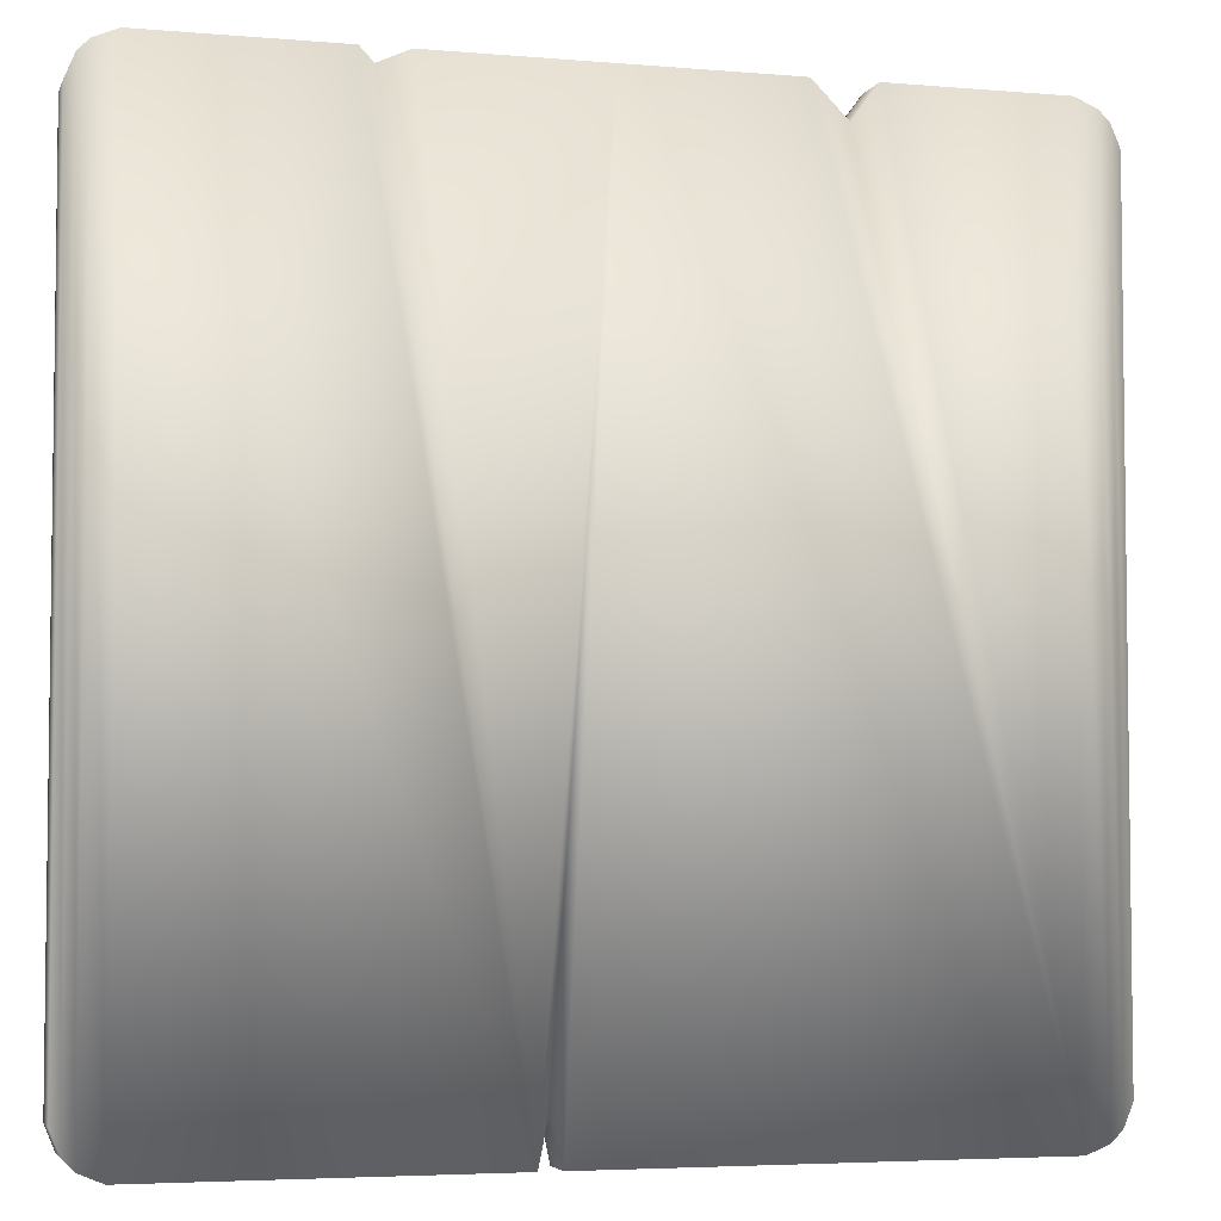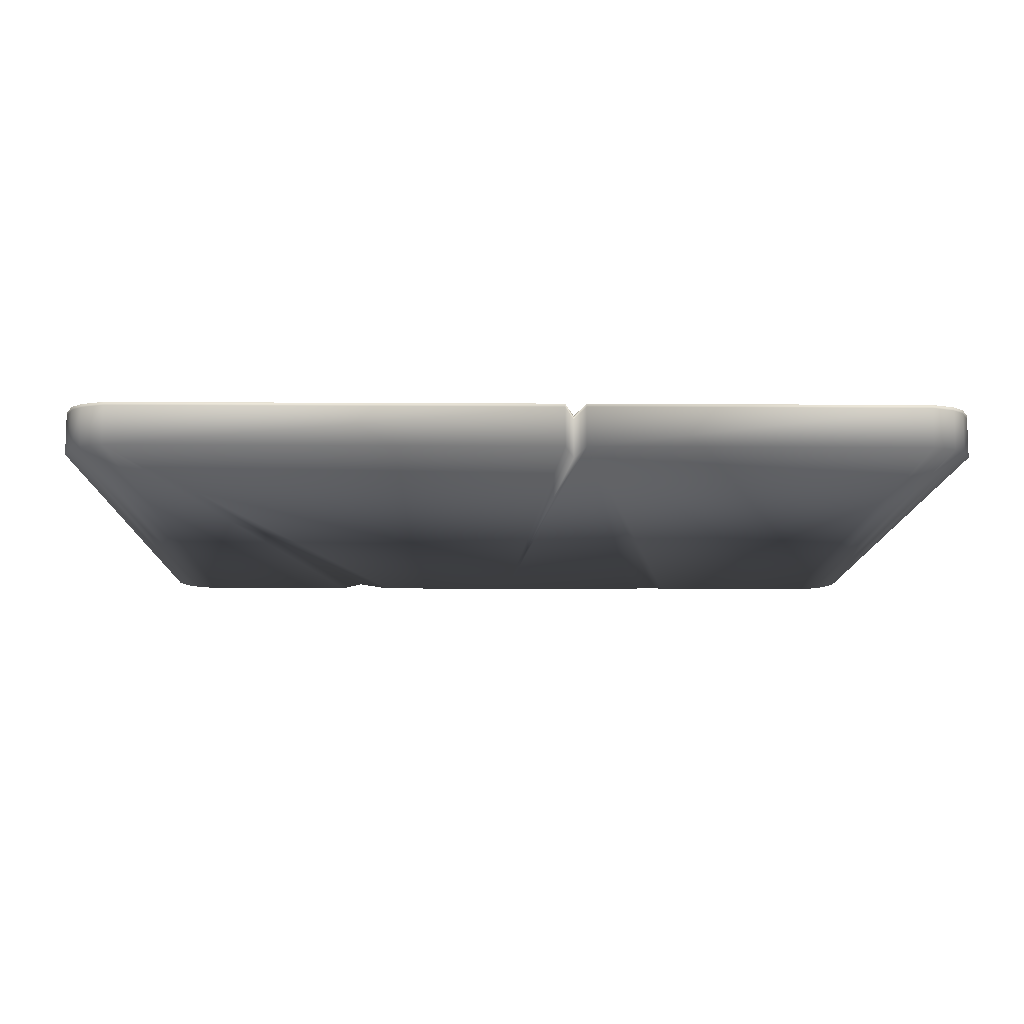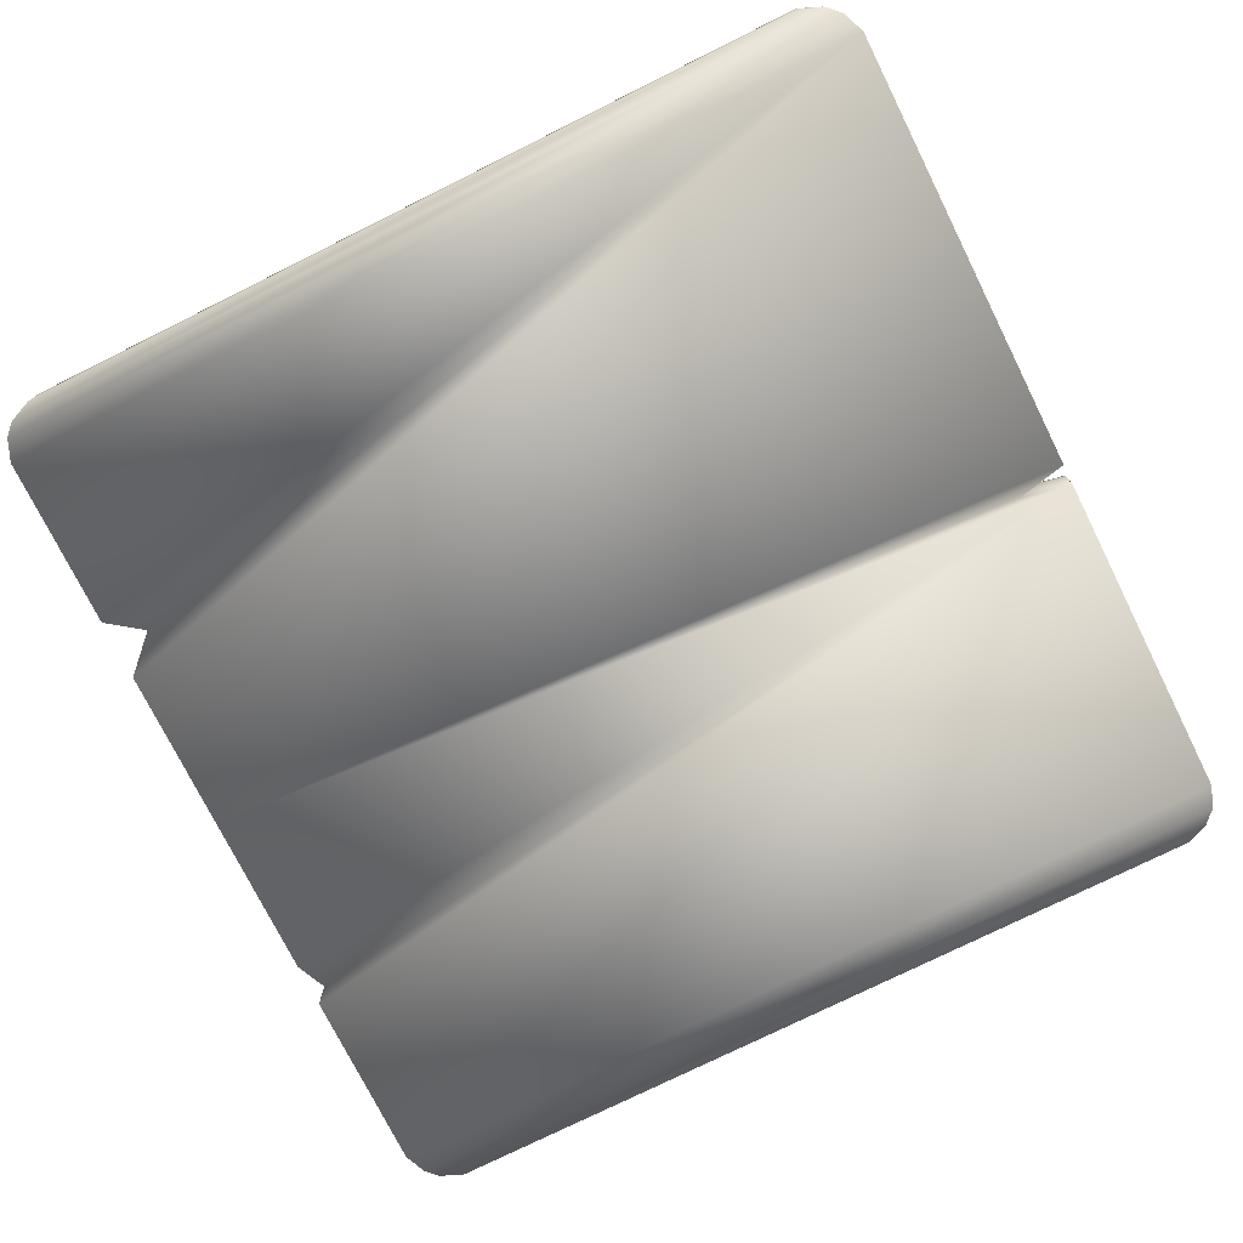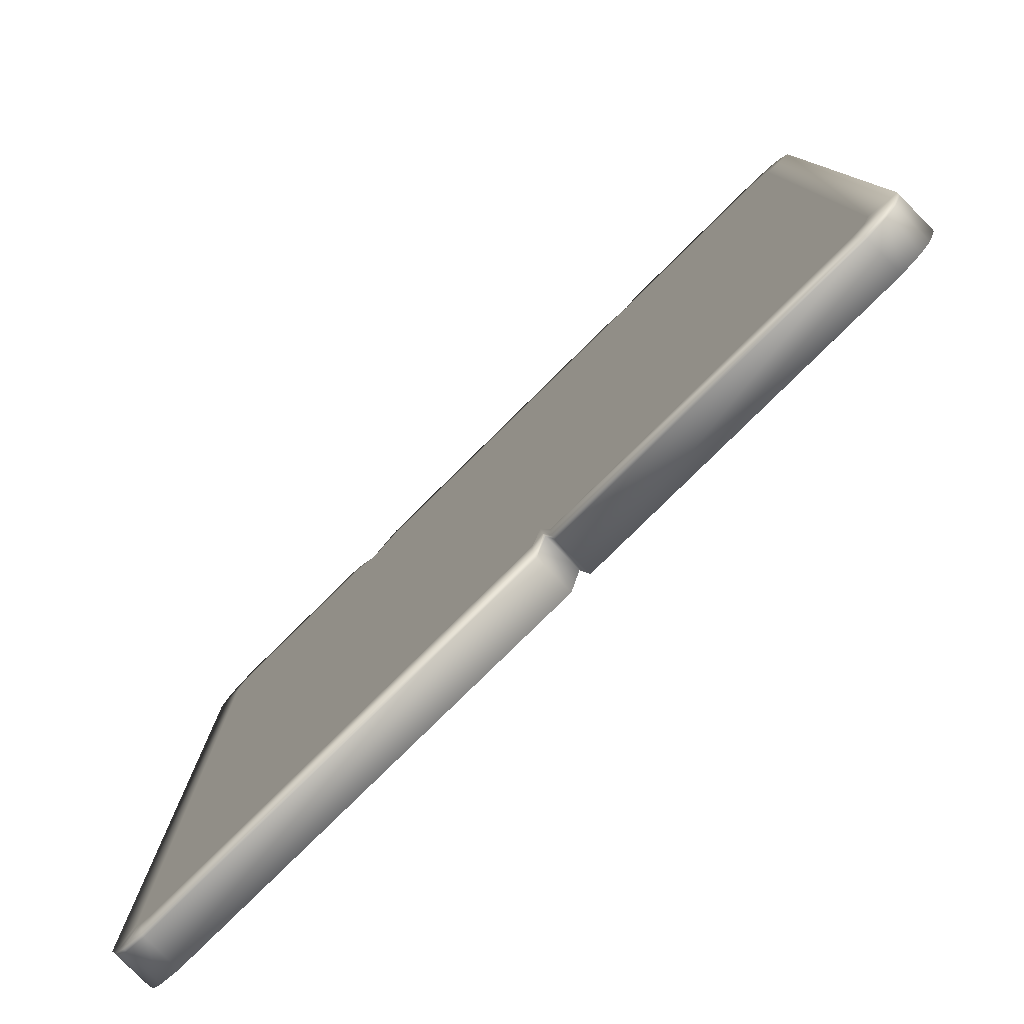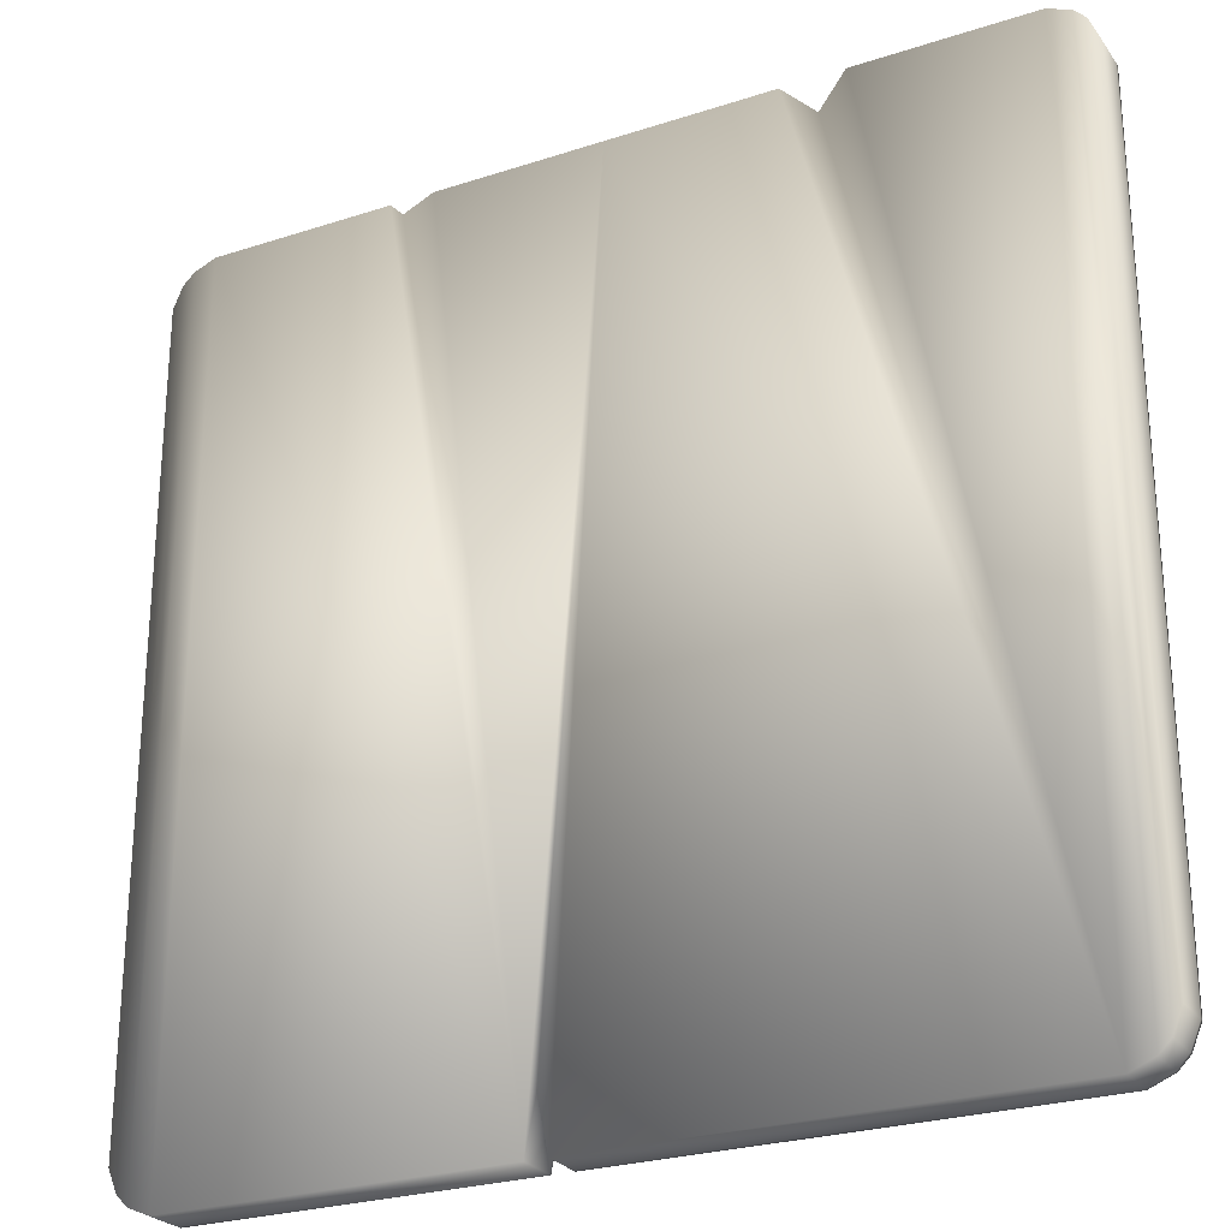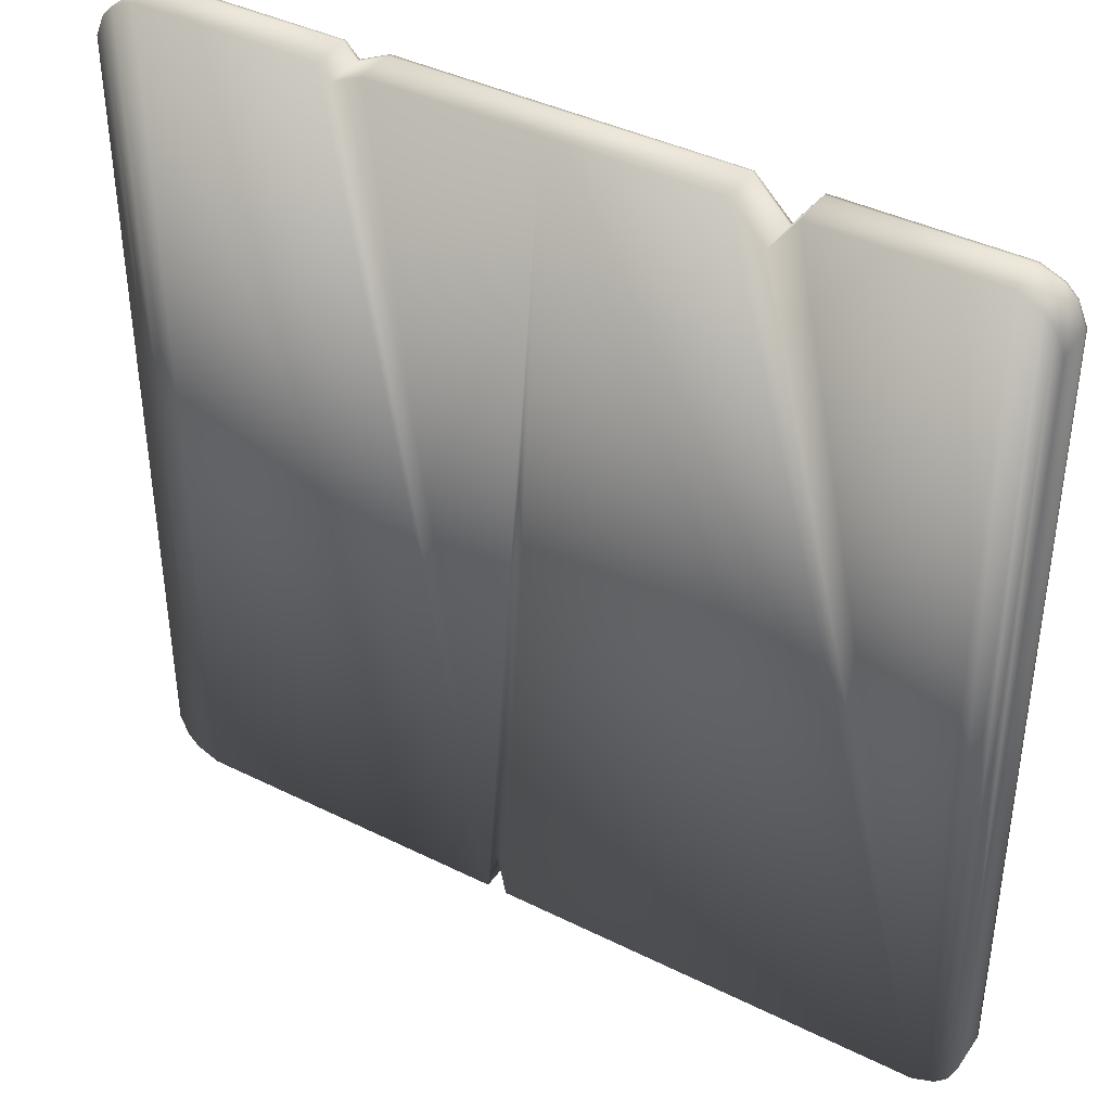
<metadata>
{"format":"obj","ext":"obj","renderer":"f3d","projection":"perspective","resolution":1024,"background":"white","views":[{"elev":-4.5,"azim":164.5,"up":"+Y"},{"elev":-11.0,"azim":-0.9,"up":"+Z"},{"elev":-75.3,"azim":-63.5,"up":"+Z"},{"elev":-79.8,"azim":44.6,"up":"+Y"},{"elev":-26.0,"azim":-152.6,"up":"+Y"},{"elev":40.4,"azim":-148.6,"up":"+Y"}]}
</metadata>
<code>
g Cube.027
v 1.869 1.686 0.0725
v 1.869 1.686 0.08639
v 1.83 1.782 0.08639
v 1.83 1.782 0.0725
v 1.869 1.686 -0.09187
v 1.869 -1.686 -0.09187
v 1.869 -1.686 0.0725
v 1.869 1.686 0.08639
v 1.83 -1.782 -0.09187
v 1.83 -1.782 -0.09187
v 1.83 1.782 -0.09187
v 1.782 -1.83 -0.09187
v 1.782 1.83 -0.09187
v 1.686 -1.869 -0.09187
v 1.686 1.869 -0.09187
v 0.2745 -1.869 -0.09187
v 0.8992 1.869 -0.09187
v 0.8431 1.81 -0.09187
v 0.7137 1.869 -0.09187
v -5.571e-08 1.869 -0.09187
v 0.2312 -1.656 -0.09187
v 0.1866 -1.869 -0.09187
v -1.686 -1.869 -0.09187
v -0.6957 1.869 -0.09187
v -0.8431 1.72 -0.09187
v -0.953 1.869 -0.09187
v -1.686 1.869 -0.09187
v -1.782 -1.83 -0.09187
v -1.782 1.83 -0.09187
v -1.83 -1.782 -0.09187
v -1.83 1.782 -0.09187
v -1.869 -1.686 -0.09187
v -1.869 1.686 -0.09187
v -1.686 1.869 0.0725
v -1.686 1.869 0.08639
v -1.782 1.83 0.08639
v -1.782 1.83 0.0725
v -1.686 1.869 -0.09187
v -0.953 1.869 -0.09187
v -1.782 1.83 -0.09187
v -0.953 1.869 0.0725
v -0.8431 1.72 -0.09187
v -1.686 1.869 0.08639
v -1.83 1.782 0.0725
v -1.83 1.782 -0.09187
v -0.8431 1.72 0.0725
v -0.6957 1.869 -0.09187
v -0.953 1.869 0.08639
v -0.6957 1.869 0.0725
v -5.571e-08 1.869 -0.09187
v -0.9362 1.751 0.09187
v -1.657 1.751 0.09187
v -0.8282 1.661 0.09187
v -0.8431 1.72 0.08639
v -0.6834 1.751 0.09187
v -0.6957 1.869 0.08639
v 0.00011 1.751 0.09187
v 4.703e-08 1.869 0.0725
v 0.7137 1.869 -0.09187
v 5.571e-08 1.869 0.08639
v 0.7013 1.751 0.09187
v 0.7137 1.869 0.0725
v 0.8431 1.81 -0.09187
v 0.7137 1.869 0.08639
v 0.8285 1.751 0.09187
v 0.8431 1.81 0.0725
v 0.8992 1.869 -0.09187
v 0.8431 1.81 0.08639
v 0.8836 1.751 0.09187
v 0.8992 1.869 0.0725
v 1.686 1.869 -0.09187
v 0.8992 1.869 0.08639
v 1.657 1.751 0.09187
v 1.686 1.869 0.08639
v 1.686 1.869 0.0725
v 1.782 1.83 -0.09187
v 1.782 1.83 0.0725
v 1.686 1.869 0.08639
v 1.782 1.83 0.08639
v 1.83 1.782 -0.09187
v 1.782 1.83 0.08639
v 1.83 1.782 0.08639
v 1.728 1.712 0.09187
v 1.711 1.729 0.09187
v 1.686 -1.869 0.0725
v 1.686 -1.869 0.08639
v 1.782 -1.83 0.08639
v 1.782 -1.83 0.0725
v 1.686 -1.869 -0.09187
v 0.2745 -1.869 -0.09187
v 1.782 -1.83 -0.09187
v 0.2745 -1.869 0.0725
v 0.2312 -1.656 -0.09187
v 1.686 -1.869 0.08639
v 1.83 -1.782 0.0725
v 1.869 -1.686 0.08639
v 1.83 -1.782 0.08639
v 1.83 -1.782 0.08639
v 1.782 -1.83 0.08639
v 1.711 -1.726 0.09187
v 1.728 -1.71 0.09187
v 0.2312 -1.656 0.0725
v 0.1866 -1.869 -0.09187
v 0.2745 -1.869 0.08639
v 0.1866 -1.869 0.0725
v -1.686 -1.869 -0.09187
v 0.2717 -1.749 0.09187
v 1.657 -1.749 0.09187
v 0.2273 -1.581 0.09187
v 0.2312 -1.656 0.08639
v 0.1853 -1.749 0.09187
v 0.1866 -1.869 0.08639
v -1.657 -1.749 0.09187
v -1.686 -1.869 0.08639
v -1.686 -1.869 0.0725
v -1.782 -1.83 -0.09187
v -1.782 -1.83 0.0725
v -1.686 -1.869 0.08639
v -1.782 -1.83 0.08639
v -1.83 -1.782 -0.09187
v -1.83 -1.782 0.0725
v -1.782 -1.83 0.08639
v -1.83 -1.782 0.08639
v -1.728 -1.71 0.09187
v -1.711 -1.726 0.09187
v -1.869 -1.686 0.0725
v -1.869 -1.686 0.08639
v -1.83 -1.782 0.08639
v -1.83 -1.782 0.0725
v -1.869 -1.686 -0.09187
v -1.83 -1.782 -0.09187
v -1.869 1.686 -0.09187
v -1.869 1.686 0.0725
v -1.869 -1.686 0.08639
v -1.869 1.686 0.08639
v -1.75 1.658 0.09187
v -1.75 -1.656 0.09187
v -1.869 1.686 0.08639
v -1.83 1.782 0.08639
v -1.83 1.782 0.08639
v -1.782 1.83 0.08639
v -1.711 1.729 0.09187
v -1.728 1.712 0.09187
v -1.711 -1.726 0.09187
v -1.686 -1.869 0.08639
v -1.782 -1.83 0.08639
v -1.657 -1.749 0.09187
v -1.711 -1.725 0.09187
v -1.662 -1.745 0.09187
v 0.1853 -1.749 0.09187
v 0.186 -1.745 0.09187
v 0 1.745 0.09187
v 0.2273 -1.581 0.09187
v 0.2282 -1.577 0.09187
v 0.2728 -1.745 0.09187
v 0.2717 -1.749 0.09187
v 1.657 -1.749 0.09187
v -1.725 -1.711 0.09187
v -1.728 -1.71 0.09187
v -1.711 1.725 0.09187
v -1.725 1.711 0.09187
v -1.745 -1.662 0.09187
v -1.745 1.662 0.09187
v -1.75 -1.656 0.09187
v -1.83 -1.782 0.08639
v -1.869 -1.686 0.08639
v -1.75 1.658 0.09187
v -1.728 1.712 0.09187
v -1.869 1.686 0.08639
v -1.83 1.782 0.08639
v -1.711 1.729 0.09187
v -1.662 1.745 0.09187
v -1.657 1.751 0.09187
v -1.782 1.83 0.08639
v -1.686 1.869 0.08639
v -0.9405 1.745 0.09187
v -0.9362 1.751 0.09187
v -0.832 1.655 0.09187
v -0.8282 1.661 0.09187
v -0.6865 1.745 0.09187
v -0.6834 1.751 0.09187
v 0.00011 1.751 0.09187
v 0.7043 1.745 0.09187
v 0.7013 1.751 0.09187
v 0.832 1.745 0.09187
v 0.8285 1.751 0.09187
v 0.8873 1.745 0.09187
v 0.8836 1.751 0.09187
v 1.662 -1.745 0.09187
v 1.662 1.745 0.09187
v 1.657 1.751 0.09187
v 1.711 -1.726 0.09187
v 1.782 -1.83 0.08639
v 1.686 -1.869 0.08639
v 1.711 -1.725 0.09187
v 1.728 -1.71 0.09187
v 1.711 1.725 0.09187
v 1.725 -1.711 0.09187
v 1.711 1.729 0.09187
v 1.686 1.869 0.08639
v 1.782 1.83 0.08639
v 1.725 1.711 0.09187
v 1.728 1.712 0.09187
v 1.75 -1.656 0.09187
v 1.869 -1.686 0.08639
v 1.83 -1.782 0.08639
v 1.745 -1.662 0.09187
v 1.745 1.662 0.09187
v 1.75 1.658 0.09187
v 1.83 1.782 0.08639
v 1.869 1.686 0.08639
v 1.869 -1.686 0.08639
g Cube.027_0
f 3 2 1
f 4 3 1
f 4 1 5
f 6 5 1
f 7 6 1
f 7 1 8
f 5 6 9
f 10 6 7
f 9 11 5
f 9 12 11
f 12 13 11
f 12 14 13
f 14 15 13
f 14 16 15
f 16 17 15
f 16 18 17
f 16 19 18
f 16 20 19
f 16 21 20
f 21 22 20
f 22 23 20
f 23 24 20
f 23 25 24
f 23 26 25
f 23 27 26
f 23 28 27
f 28 29 27
f 28 30 29
f 30 31 29
f 30 32 31
f 32 33 31
f 36 35 34
f 37 36 34
f 37 34 38
f 39 38 34
f 40 37 38
f 41 39 34
f 42 39 41
f 41 34 43
f 44 37 40
f 45 44 40
f 46 42 41
f 47 42 46
f 48 41 43
f 46 41 48
f 49 47 46
f 50 47 49
f 51 48 43
f 52 51 43
f 51 53 48
f 54 46 48
f 53 54 48
f 49 46 54
f 53 55 54
f 55 56 54
f 56 49 54
f 55 57 56
f 58 50 49
f 58 49 56
f 59 50 58
f 57 60 56
f 60 58 56
f 57 61 60
f 62 59 58
f 62 58 60
f 63 59 62
f 61 64 60
f 64 62 60
f 61 65 64
f 66 63 62
f 66 62 64
f 67 63 66
f 65 68 64
f 68 66 64
f 65 69 68
f 70 67 66
f 70 66 68
f 71 67 70
f 69 72 68
f 72 70 68
f 69 73 72
f 73 74 72
f 74 75 72
f 75 70 72
f 75 71 70
f 76 71 75
f 77 76 75
f 77 75 78
f 79 77 78
f 76 77 80
f 77 4 80
f 80 4 5
f 77 81 4
f 81 82 4
f 83 82 81
f 84 83 81
f 87 86 85
f 88 87 85
f 88 85 89
f 90 89 85
f 91 88 89
f 92 90 85
f 93 90 92
f 92 85 94
f 95 88 91
f 10 95 91
f 95 10 7
f 95 7 96
f 97 95 96
f 95 98 88
f 98 99 88
f 100 99 98
f 101 100 98
f 102 93 92
f 103 93 102
f 102 92 104
f 104 92 94
f 105 103 102
f 106 103 105
f 107 104 94
f 108 107 94
f 107 109 104
f 110 102 104
f 109 110 104
f 105 102 110
f 109 111 110
f 111 112 110
f 112 105 110
f 111 113 112
f 113 114 112
f 114 115 112
f 115 105 112
f 115 106 105
f 116 106 115
f 117 116 115
f 117 115 118
f 119 117 118
f 120 116 117
f 121 120 117
f 121 117 122
f 123 121 122
f 124 123 122
f 125 124 122
f 128 127 126
f 129 128 126
f 129 126 130
f 131 129 130
f 132 130 126
f 133 132 126
f 45 132 133
f 133 126 134
f 44 45 133
f 135 133 134
f 136 135 134
f 137 136 134
f 44 133 138
f 139 44 138
f 44 140 37
f 140 141 37
f 142 141 140
f 143 142 140
f 146 145 144
f 145 147 144
f 144 147 148
f 147 149 148
f 147 150 149
f 150 151 149
f 152 149 151
f 150 153 151
f 153 154 151
f 152 151 154
f 152 154 155
f 153 156 154
f 156 155 154
f 156 157 155
f 144 148 158
f 159 144 158
f 160 148 149
f 161 158 148
f 160 161 148
f 159 158 162
f 163 162 158
f 161 163 158
f 164 159 162
f 164 162 163
f 165 159 164
f 166 165 164
f 167 164 163
f 167 163 161
f 168 167 161
f 168 161 160
f 169 167 168
f 170 169 168
f 171 168 160
f 171 160 172
f 172 160 149
f 173 171 172
f 174 171 173
f 175 174 173
f 173 172 176
f 176 172 149
f 177 173 176
f 177 176 178
f 178 176 149
f 179 177 178
f 180 178 149
f 179 178 180
f 181 179 180
f 152 180 149
f 181 180 152
f 182 181 152
f 182 152 183
f 184 182 183
f 183 152 155
f 184 183 185
f 185 183 155
f 186 184 185
f 186 185 187
f 187 185 155
f 188 186 187
f 187 155 189
f 157 189 155
f 188 187 190
f 190 187 189
f 191 188 190
f 157 192 189
f 193 192 157
f 194 193 157
f 192 195 189
f 190 189 195
f 192 196 195
f 191 190 197
f 197 190 195
f 196 198 195
f 197 195 198
f 199 191 197
f 200 191 199
f 201 200 199
f 199 197 202
f 202 197 198
f 203 199 202
f 196 204 198
f 205 204 196
f 206 205 196
f 202 198 207
f 204 207 198
f 203 202 208
f 207 208 202
f 209 203 208
f 209 208 207
f 204 209 207
f 210 203 209
f 211 210 209
f 209 204 8
f 204 212 8
f 212 7 8

</code>
